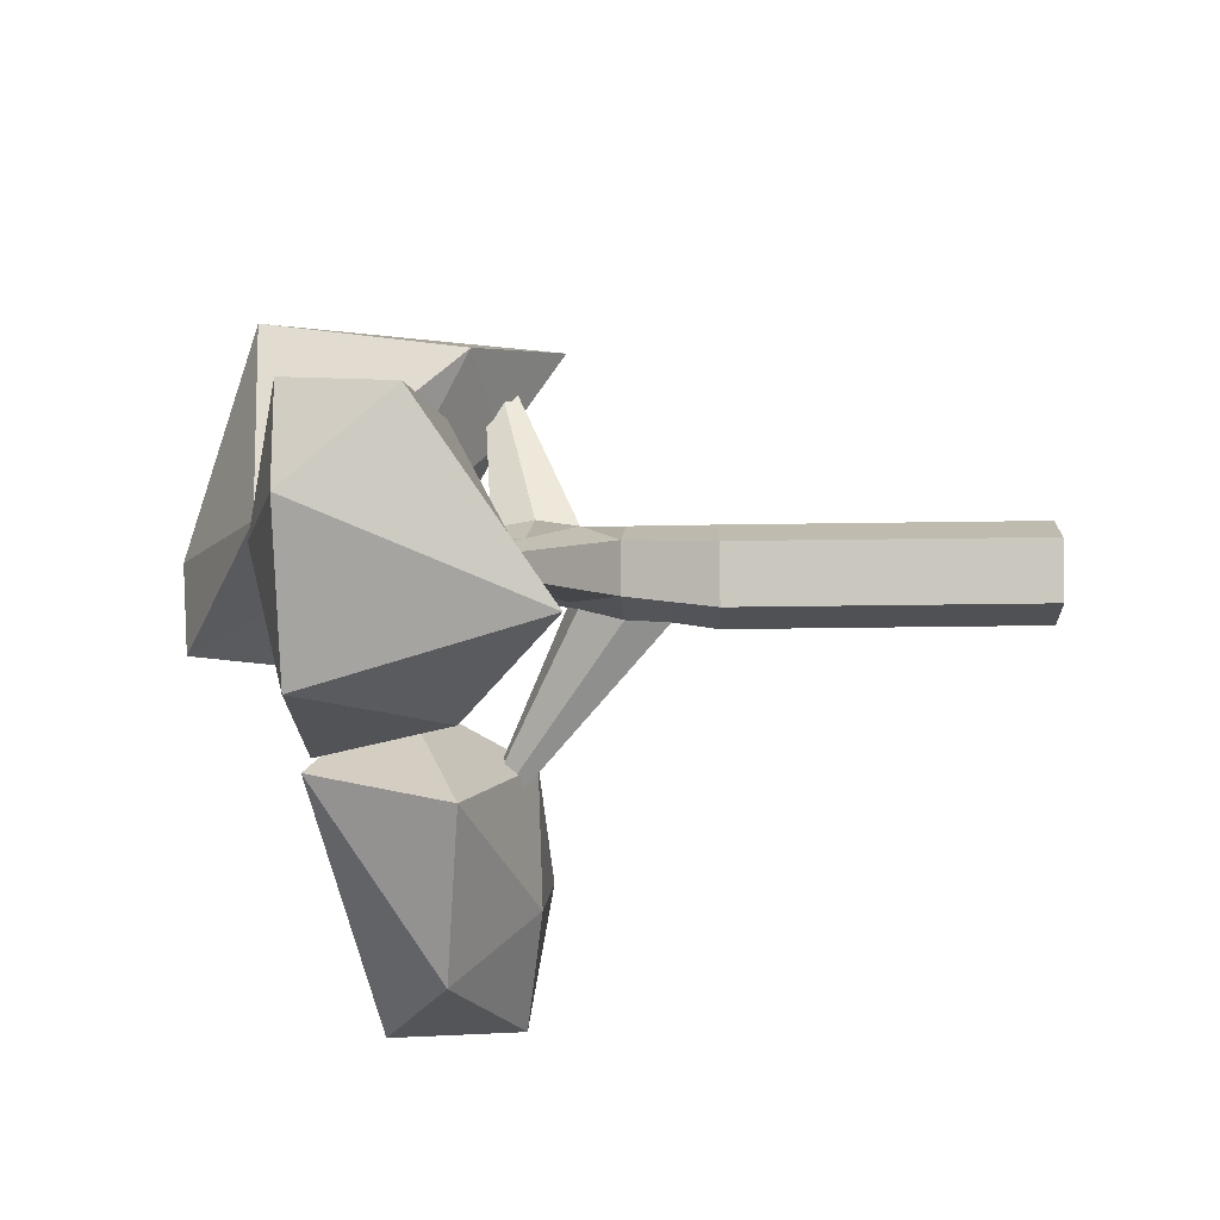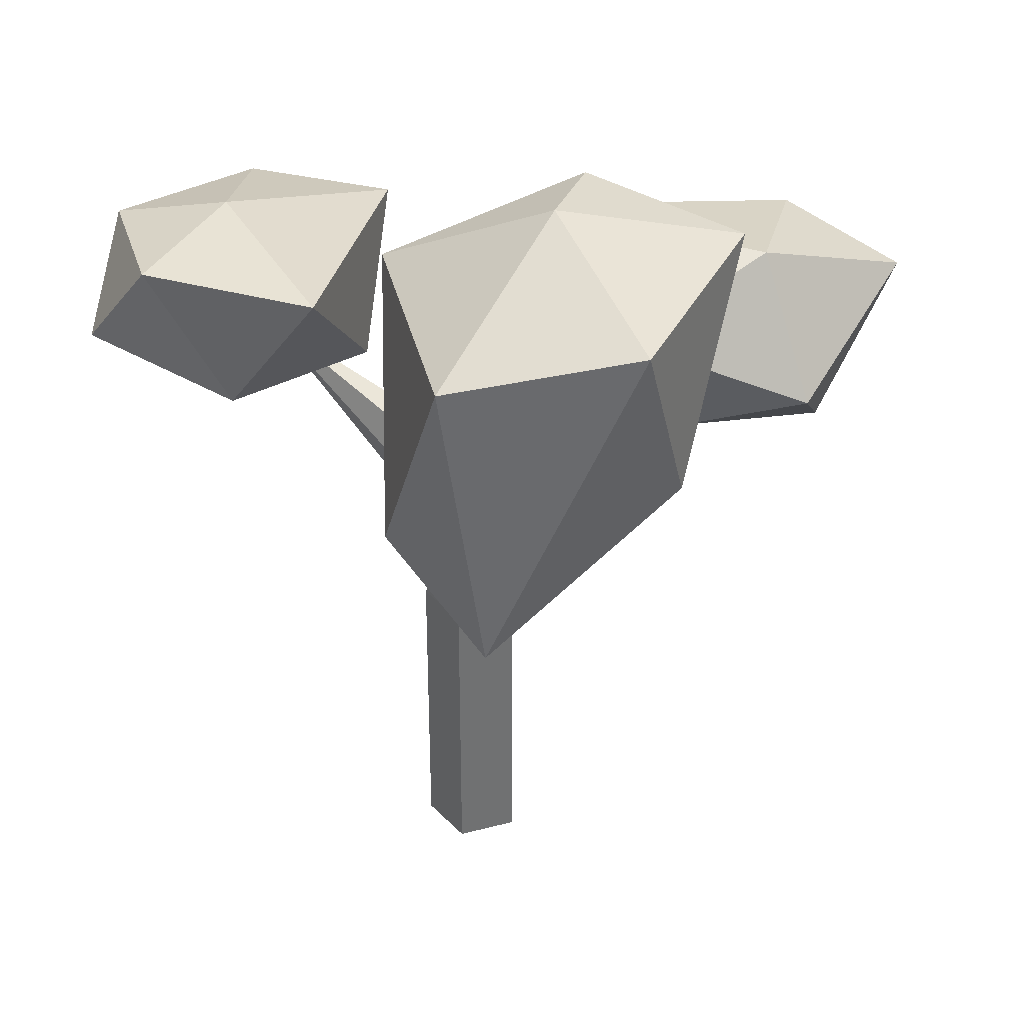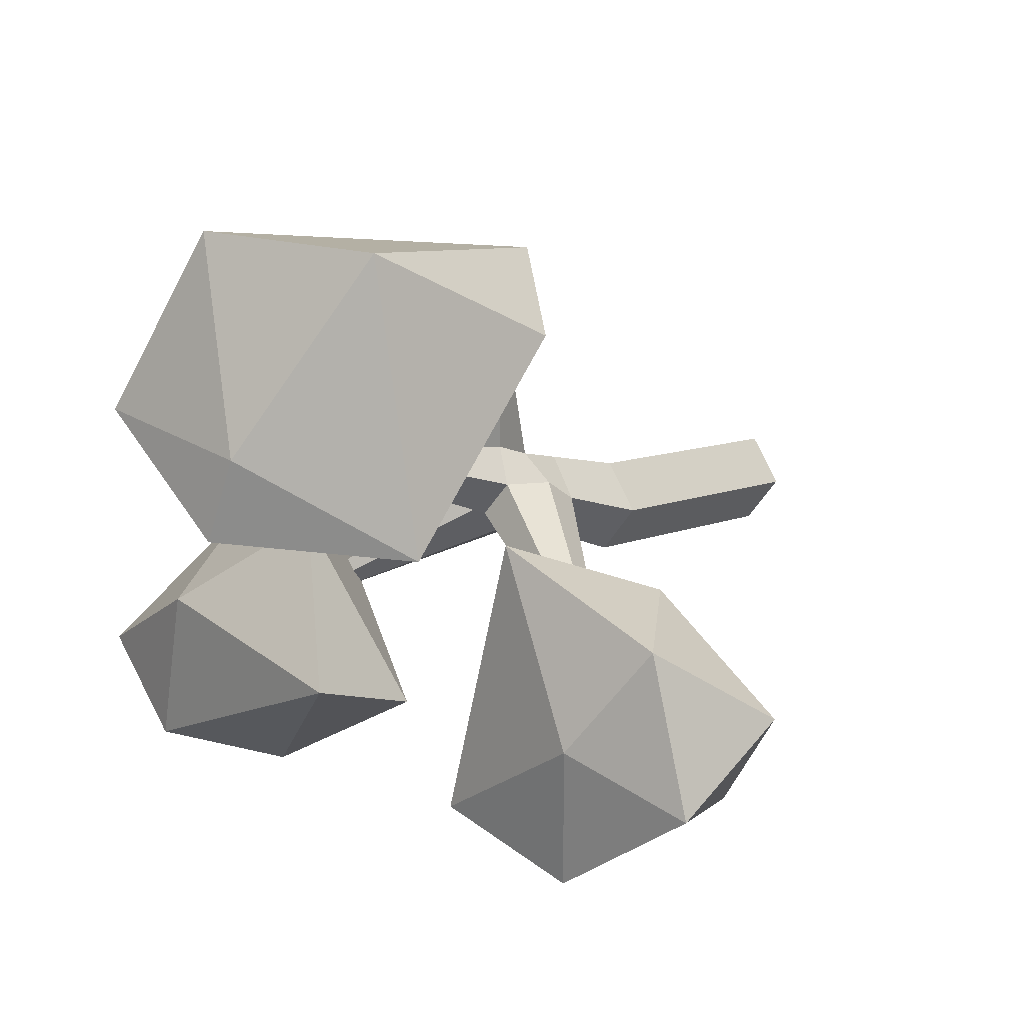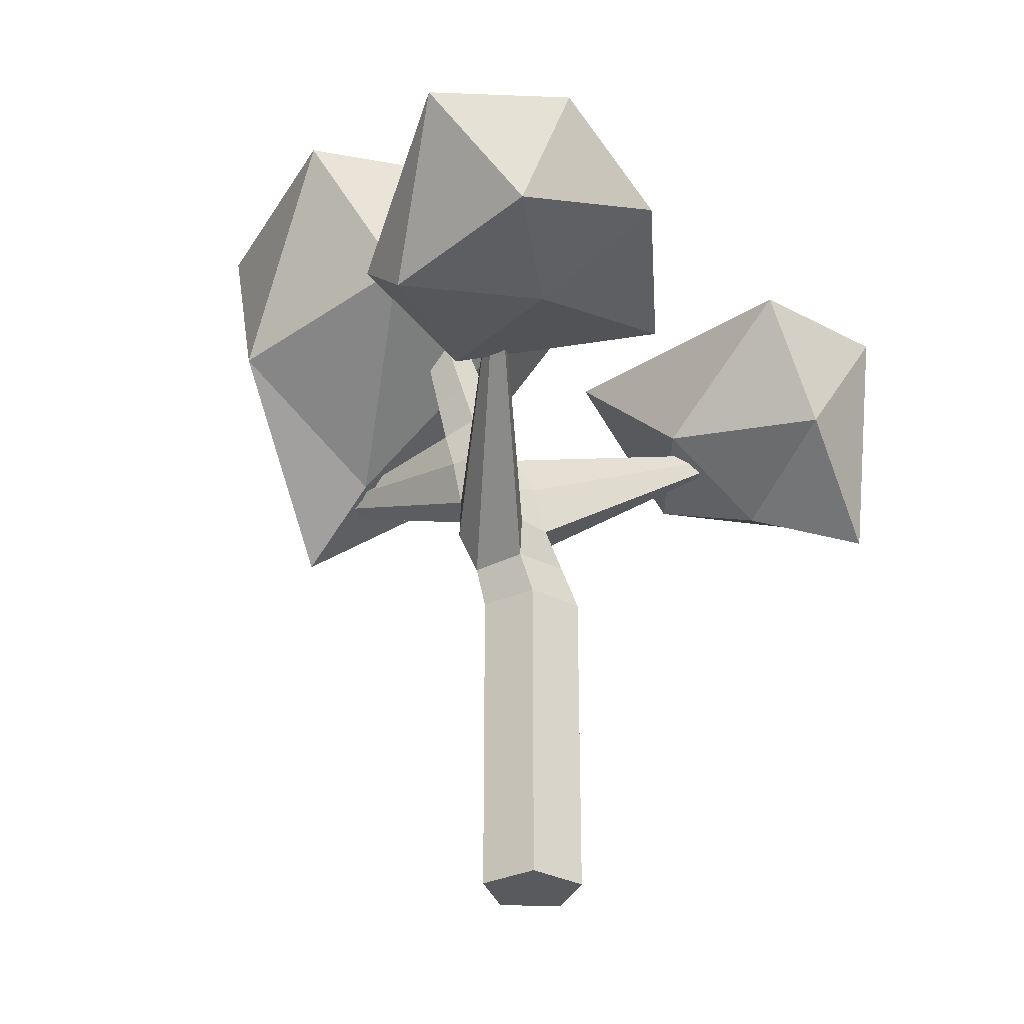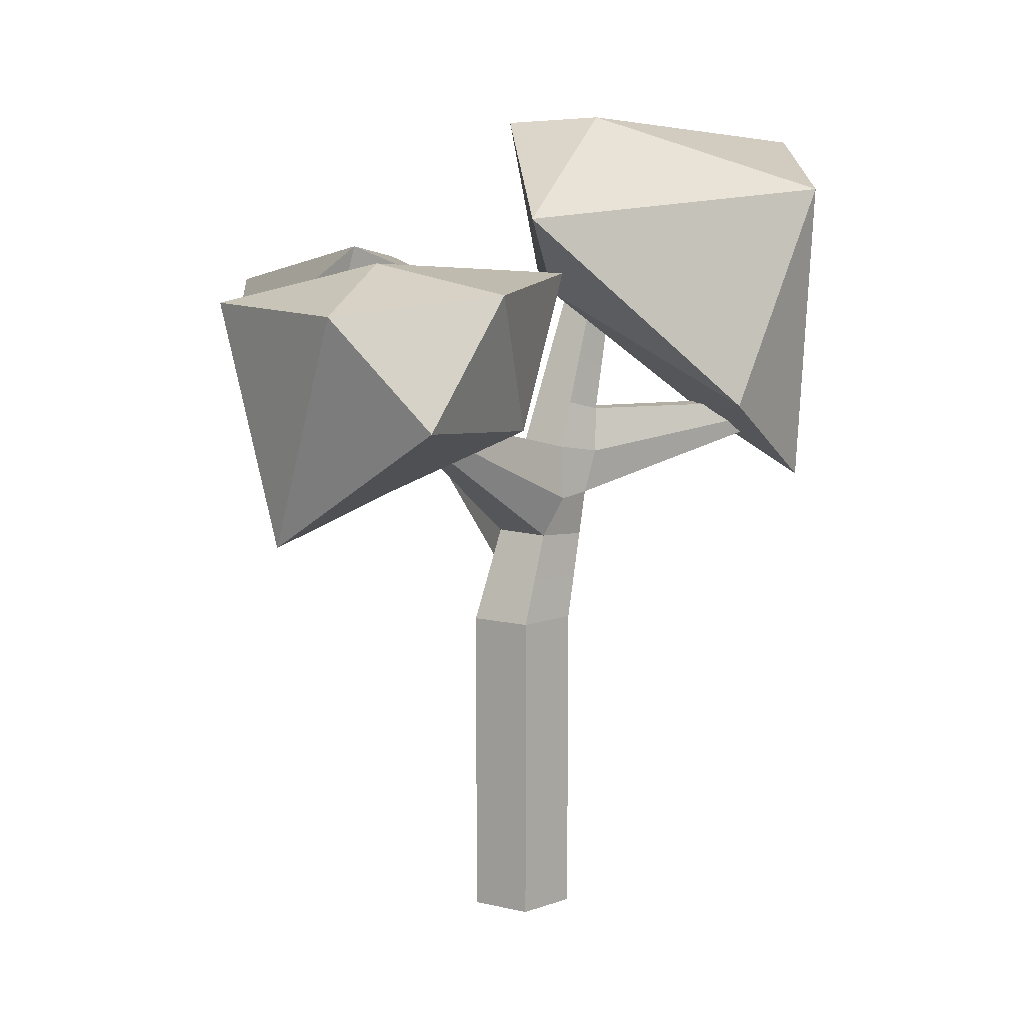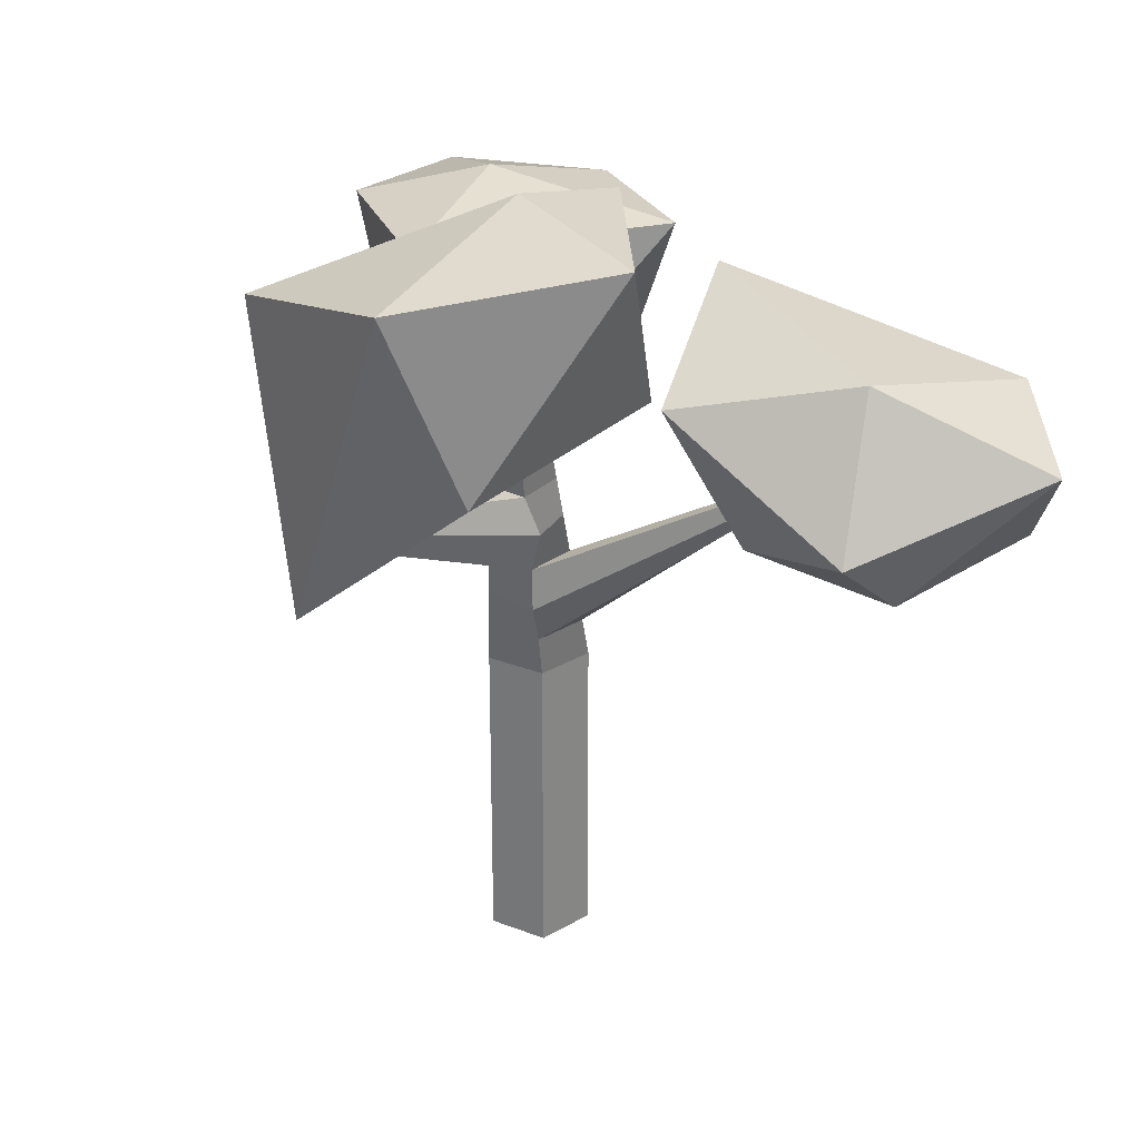
<metadata>
{"format":"obj","ext":"obj","renderer":"f3d","projection":"perspective","resolution":1024,"background":"white","views":[{"elev":-41.9,"azim":-89.0,"up":"+Z"},{"elev":35.6,"azim":-5.2,"up":"+Y"},{"elev":8.2,"azim":-142.8,"up":"+Z"},{"elev":-30.7,"azim":120.3,"up":"+Y"},{"elev":10.9,"azim":-99.7,"up":"+Y"},{"elev":28.1,"azim":44.4,"up":"+Y"}]}
</metadata>
<code>
v 0.07035 -0.01662 -0.06358
v 0.07035 0.78 -0.06358
v 0.05956 0.78 0.08952
v 0.05956 -0.01662 0.08952
v -0.08938 0.78 0.1266
v -0.08938 -0.01662 0.1266
v -0.1707 0.78 -0.003623
v -0.1707 -0.01662 -0.003623
v 0.1275 1.45 0.1278
v 0.04683 1.475 0.09999
v 0.08642 1.706 0.1737
v 0.1465 1.674 0.1916
v -0.07193 -0.01662 -0.1211
v -0.07193 0.78 -0.1211
v 0.1362 1.641 0.2535
v 0.03897 1.694 0.2245
v 0.06975 1.654 0.2738
v -0.01343 1.465 0.1675
v 0.02997 1.435 0.237
v 0.1171 1.426 0.2125
v 0.09892 1.115 0.03212
v 0.003153 1.132 -0.03275
v 0.007245 1.243 0.02628
v 0.1084 1.227 0.06402
v -0.03234 1.012 -0.04743
v -0.492 1.372 -0.3768
v -0.4863 1.39 -0.3768
v -0.1106 1.106 0.1071
v -0.02971 1.108 0.1818
v -0.02575 1.217 0.2101
v -0.06584 1.237 0.1104
v 0.08831 1.103 0.151
v -0.04243 1.3 0.658
v -0.07756 1.292 0.67
v 0.123 1.211 0.1558
v 0.118 1.339 0.09592
v 0.02704 1.359 0.06314
v -0.03964 1.351 0.139
v 0.01008 1.326 0.2186
v 0.1075 1.318 0.192
v 0.07987 0.8917 -0.03168
v -0.05214 0.8957 -0.08429
v 0.06969 1.003 -0.03134
v -0.1444 0.8942 0.02489
v -0.1182 1.008 0.05341
v -0.06949 0.8892 0.145
v -0.0496 0.9984 0.1634
v 0.06914 0.8876 0.11
v 0.09253 0.9953 0.1526
v 0.5717 1.333 -0.2364
v 0.5708 1.347 -0.2239
v -0.5034 1.386 -0.3533
v -0.5038 1.372 -0.3629
v 0.5672 1.337 -0.2598
v -0.4966 1.403 -0.355
v -0.4865 1.404 -0.3666
v -0.09567 1.349 0.6326
v -0.06613 1.354 0.6232
v -0.03892 1.327 0.631
v -0.09975 1.32 0.6595
v 0.5544 1.357 -0.2576
v 0.5556 1.37 -0.2412
v 0.5598 1.365 -0.2218
v 0.01404 1.305 0.5195
v -0.0651 1.146 0.7539
v -0.2923 1.368 0.5344
v 0.4146 1.558 0.6623
v 0.001077 1.64 0.09711
v 0.4578 1.658 0.1402
v 0.3051 2.015 0.8091
v -0.1746 1.916 0.7605
v -0.259 1.854 -0.003357
v 0.2483 2.076 0.02605
v 0.5933 2.063 0.3441
v 0.1488 2.093 0.2437
v -0.595 1.226 -0.4117
v -0.6642 1.378 -0.09676
v -1.042 1.436 -0.3706
v -0.2997 1.375 -0.3135
v -0.7004 1.12 -0.6931
v -0.3771 1.35 -0.72
v -0.4388 1.732 0.03989
v -0.8751 1.726 -0.1781
v -0.9528 1.693 -0.5903
v -0.5877 1.69 -0.8084
v -0.2159 1.677 -0.6741
v -0.6555 1.783 -0.4451
v 0.6735 1.213 -0.4413
v 0.5319 1.224 -0.1028
v 0.1683 1.39 -0.5008
v 0.9245 1.196 -0.1748
v 0.6016 1.431 -0.7165
v 1.003 1.26 -0.5744
v 0.8705 1.313 -0.04547
v 0.369 1.566 0.01049
v 0.1641 1.756 -0.4106
v 0.9055 1.602 -0.6521
v 1.179 1.519 -0.4169
v 0.7699 1.674 -0.2359
f 1 2 3 4
f 4 3 5 6
f 6 5 7 8
f 9 10 11 12
f 13 14 2 1
f 8 7 14 13
f 1 4 6 8 13
f 15 12 11 16 17
f 10 18 16 11
f 18 19 17 16
f 19 20 15 17
f 20 9 12 15
f 21 22 23 24
f 22 25 26 27
f 28 29 30 31
f 29 32 33 34
f 32 21 24 35
f 36 37 10 9
f 37 38 18 10
f 38 39 19 18
f 39 40 20 19
f 40 36 9 20
f 41 42 25 43
f 42 44 45 25
f 44 46 47 45
f 46 48 49 47
f 49 48 50 51
f 43 25 22 21
f 45 28 52 53
f 45 47 29 28
f 47 49 32 29
f 48 41 54 50
f 27 52 55 56
f 26 53 52 27
f 25 45 53 26
f 28 31 55 52
f 23 22 27 56
f 31 23 56 55
f 24 23 37 36
f 23 31 38 37
f 31 30 39 38
f 40 39 57 58
f 35 24 36 40
f 34 33 59 60
f 60 59 58 57
f 32 35 59 33
f 30 29 34 60
f 35 40 58 59
f 39 30 60 57
f 2 14 42 41
f 14 7 44 42
f 7 5 46 44
f 5 3 48 46
f 3 2 41 48
f 50 54 61 51
f 51 61 62 63
f 41 43 61 54
f 21 32 63 62
f 32 49 51 63
f 43 21 62 61
f 76 77 78
f 77 76 79
f 76 78 80
f 76 80 81
f 76 81 79
f 77 79 82
f 78 77 83
f 80 78 84
f 81 80 85
f 79 81 86
f 77 82 83
f 78 83 84
f 80 84 85
f 81 85 86
f 79 86 82
f 83 82 87
f 84 83 87
f 85 84 87
f 86 85 87
f 82 86 87
f 88 89 90
f 89 88 91
f 88 90 92
f 88 92 93
f 88 93 91
f 89 91 94
f 90 89 95
f 92 90 96
f 93 92 97
f 91 93 98
f 89 94 95
f 90 95 96
f 92 96 97
f 93 97 98
f 91 98 94
f 95 94 99
f 96 95 99
f 97 96 99
f 98 97 99
f 94 98 99
f 64 65 66
f 65 64 67
f 64 66 68
f 64 68 69
f 64 69 67
f 65 67 70
f 66 65 71
f 68 66 72
f 69 68 73
f 67 69 74
f 65 70 71
f 66 71 72
f 68 72 73
f 69 73 74
f 67 74 70
f 71 70 75
f 72 71 75
f 73 72 75
f 74 73 75
f 70 74 75

</code>
